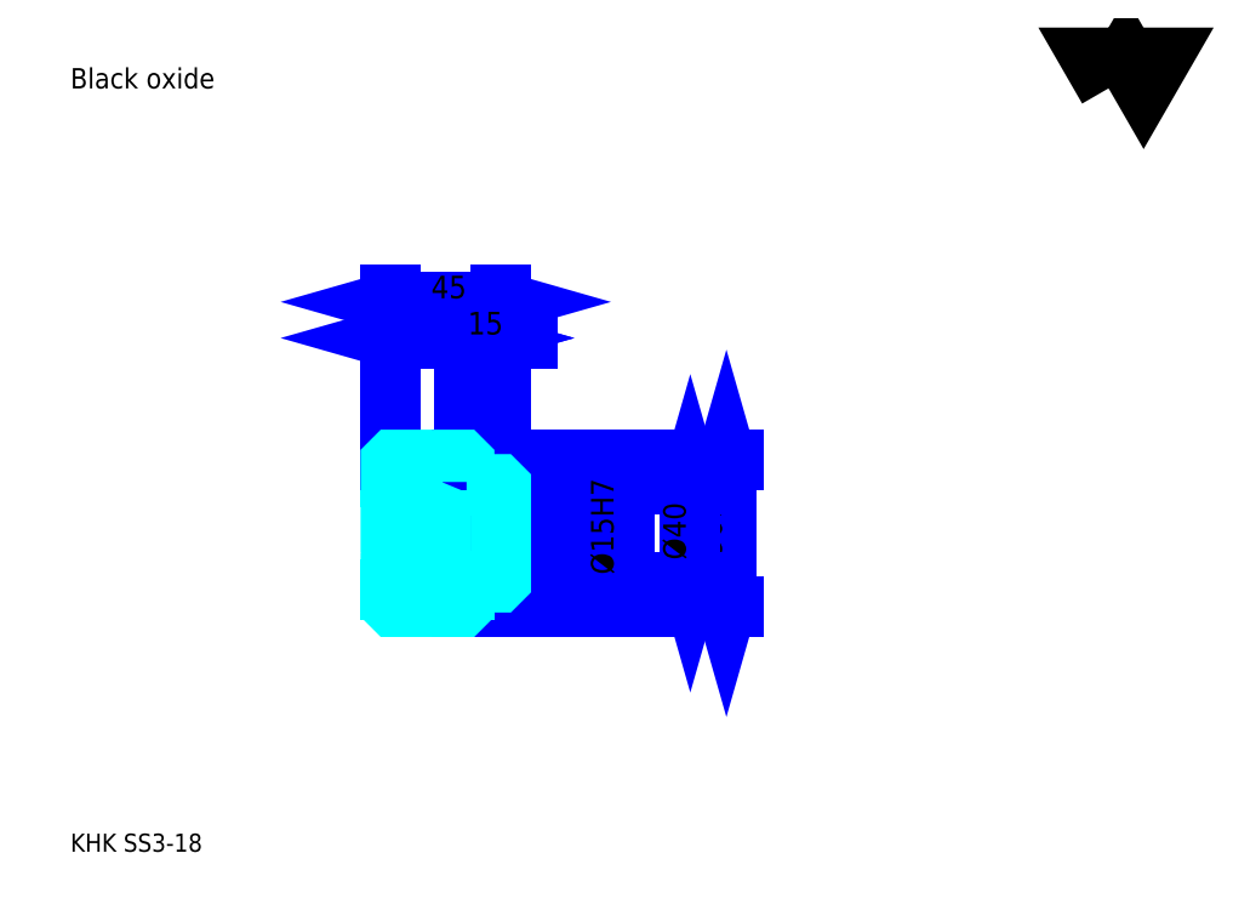
<metadata>
{"format":"dxf","ext":"dxf","renderer":"ezdxf+matplotlib","layout":"modelspace","background":"white","min_lineweight":24,"dpi":150}
</metadata>
<code>
0
SECTION
2
ENTITIES
0
TEXT
8
0
10
18.48
20
20.33
40
7.391
41
1
1
KHK SS3-18
7
KANJI
50
0
51
0
0
TEXT
8
0
10
18.48
20
9.239
40
7.391
41
1
1

7
KANJI
50
0
51
0
0
TEXT
8
0
10
18.48
20
332.6
40
8.315
41
1
1
Black oxide
7
KANJI
50
0
51
0
0
POLYLINE
8
0
66
     1
70
     2
0
VERTEX
8
0
10
443.5
20
332.6
0
VERTEX
8
0
10
436.3
20
345.1
0
VERTEX
8
0
10
465.1
20
345.1
0
VERTEX
8
0
10
457.9
20
332.6
0
VERTEX
8
0
10
450.7
20
345.1
0
VERTEX
8
0
10
443.5
20
332.6
0
SEQEND
0
LINE
8
0
10
287.1
20
180.6
11
287.1
21
120.6
0
POLYLINE
8
0
66
     1
70
     2
0
VERTEX
8
0
10
288.9
20
174.1
0
VERTEX
8
0
10
287.1
20
180.6
0
VERTEX
8
0
10
285.2
20
174.1
0
SEQEND
0
POLYLINE
8
0
66
     1
70
     2
0
VERTEX
8
0
10
285.2
20
127.1
0
VERTEX
8
0
10
287.1
20
120.6
0
VERTEX
8
0
10
288.9
20
127.1
0
SEQEND
0
LINE
8
0
10
194.7
20
180.6
11
289.8
21
180.6
0
LINE
8
0
10
194.7
20
120.6
11
289.8
21
120.6
0
TEXT
8
0
10
285.2
20
139.7
40
9.239
41
1
1
%%c60
7
KANJI
50
90
51
0
0
LINE
8
DASHDOT
10
144.1
20
177.6
11
185.2
21
177.6
0
LINE
8
DASHDOT
10
144.1
20
123.6
11
185.2
21
123.6
0
LINE
8
DASHDOT
10
144.1
20
150.6
11
200.2
21
150.6
0
LINE
8
0
10
179.7
20
179.6
11
179.7
21
180.6
0
LINE
8
0
10
149.7
20
179.6
11
149.7
21
180.6
0
LINE
8
0
10
180.7
20
170.6
11
194.7
21
170.6
0
LINE
8
0
10
180.7
20
130.6
11
194.7
21
130.6
0
LINE
8
0
10
178.7
20
180.6
11
194.7
21
180.6
0
LINE
8
0
10
178.7
20
120.6
11
194.7
21
120.6
0
LINE
8
0
10
149.7
20
173.8
11
179.7
21
173.8
0
LINE
8
0
10
149.7
20
127.3
11
179.7
21
127.3
0
LINE
8
0
10
194.2
20
143.1
11
194.7
21
142.6
0
LINE
8
0
10
194.2
20
158.1
11
194.7
21
158.6
0
LINE
8
0
10
150.2
20
158.1
11
150.2
21
143.1
0
POLYLINE
8
0
66
     1
70
     2
0
VERTEX
8
0
10
149.7
20
142.6
0
VERTEX
8
0
10
150.2
20
143.1
0
VERTEX
8
0
10
194.2
20
143.1
0
VERTEX
8
0
10
194.2
20
158.1
0
VERTEX
8
0
10
150.2
20
158.1
0
VERTEX
8
0
10
149.7
20
158.6
0
SEQEND
0
ARC
8
0
10
180.7
20
171.6
40
1
50
180
51
270
0
ARC
8
0
10
180.7
20
129.6
40
1
50
90
51
180
0
LINE
8
0
10
194.7
20
169.6
11
194.7
21
180.6
0
LINE
8
0
10
149.7
20
230.5
11
179.7
21
230.5
0
POLYLINE
8
0
66
     1
70
     2
0
VERTEX
8
0
10
156.1
20
232.3
0
VERTEX
8
0
10
149.7
20
230.5
0
VERTEX
8
0
10
156.1
20
228.6
0
SEQEND
0
POLYLINE
8
0
66
     1
70
     2
0
VERTEX
8
0
10
173.2
20
228.6
0
VERTEX
8
0
10
179.7
20
230.5
0
VERTEX
8
0
10
173.2
20
232.3
0
SEQEND
0
LINE
8
0
10
179.7
20
180.6
11
179.7
21
233.3
0
TEXT
8
0
10
158.7
20
232
40
9.239
41
1
1
30
7
KANJI
50
0
51
0
0
LINE
8
0
10
149.7
20
245.3
11
194.7
21
245.3
0
POLYLINE
8
0
66
     1
70
     2
0
VERTEX
8
0
10
156.1
20
247.1
0
VERTEX
8
0
10
149.7
20
245.3
0
VERTEX
8
0
10
156.1
20
243.4
0
SEQEND
0
POLYLINE
8
0
66
     1
70
     2
0
VERTEX
8
0
10
188.2
20
243.4
0
VERTEX
8
0
10
194.7
20
245.3
0
VERTEX
8
0
10
188.2
20
247.1
0
SEQEND
0
LINE
8
0
10
149.7
20
180.6
11
149.7
21
248
0
LINE
8
0
10
194.7
20
180.6
11
194.7
21
248
0
TEXT
8
0
10
166.2
20
246.8
40
9.239
41
1
1
45
7
KANJI
50
0
51
0
0
LINE
8
0
10
205.8
20
230.5
11
168.6
21
230.5
0
POLYLINE
8
0
66
     1
70
     2
0
VERTEX
8
0
10
173.2
20
228.6
0
VERTEX
8
0
10
179.7
20
230.5
0
VERTEX
8
0
10
173.2
20
232.3
0
SEQEND
0
POLYLINE
8
0
66
     1
70
     2
0
VERTEX
8
0
10
201.1
20
232.3
0
VERTEX
8
0
10
194.7
20
230.5
0
VERTEX
8
0
10
201.1
20
228.6
0
SEQEND
0
TEXT
8
0
10
181.2
20
232
40
9.239
41
1
1
15
7
KANJI
50
0
51
0
0
LINE
8
0
10
272.3
20
170.6
11
272.3
21
130.6
0
POLYLINE
8
0
66
     1
70
     2
0
VERTEX
8
0
10
274.1
20
164.1
0
VERTEX
8
0
10
272.3
20
170.6
0
VERTEX
8
0
10
270.4
20
164.1
0
SEQEND
0
POLYLINE
8
0
66
     1
70
     2
0
VERTEX
8
0
10
270.4
20
137.1
0
VERTEX
8
0
10
272.3
20
130.6
0
VERTEX
8
0
10
274.1
20
137.1
0
SEQEND
0
LINE
8
0
10
194.7
20
170.6
11
275.1
21
170.6
0
LINE
8
0
10
194.7
20
130.6
11
275.1
21
130.6
0
TEXT
8
0
10
270.4
20
139.7
40
9.239
41
1
1
%%c40
7
KANJI
50
90
51
0
0
LINE
8
0
10
242.7
20
132
11
242.7
21
169.2
0
POLYLINE
8
0
66
     1
70
     2
0
VERTEX
8
0
10
240.9
20
164.6
0
VERTEX
8
0
10
242.7
20
158.1
0
VERTEX
8
0
10
244.6
20
164.6
0
SEQEND
0
POLYLINE
8
0
66
     1
70
     2
0
VERTEX
8
0
10
244.6
20
136.6
0
VERTEX
8
0
10
242.7
20
143.1
0
VERTEX
8
0
10
240.9
20
136.6
0
SEQEND
0
LINE
8
0
10
194.7
20
158.1
11
245.5
21
158.1
0
LINE
8
0
10
194.7
20
143.1
11
245.5
21
143.1
0
TEXT
8
0
10
240.9
20
133.7
40
9.239
41
1
1
%%c15H7
7
KANJI
50
90
51
0
0
POLYLINE
8
0
66
     1
70
     2
0
VERTEX
8
0
10
149.7
20
142.6
0
VERTEX
8
0
10
149.7
20
121.6
0
VERTEX
8
0
10
150.7
20
120.6
0
VERTEX
8
0
10
178.7
20
120.6
0
VERTEX
8
0
10
179.7
20
121.6
0
VERTEX
8
0
10
179.7
20
129.6
0
SEQEND
0
POLYLINE
8
0
66
     1
70
     2
0
VERTEX
8
0
10
180.7
20
130.6
0
VERTEX
8
0
10
193.7
20
130.6
0
VERTEX
8
0
10
194.7
20
131.6
0
VERTEX
8
0
10
194.7
20
169.6
0
VERTEX
8
0
10
193.7
20
170.6
0
VERTEX
8
0
10
180.7
20
170.6
0
SEQEND
0
POLYLINE
8
0
66
     1
70
     2
0
VERTEX
8
0
10
179.7
20
171.6
0
VERTEX
8
0
10
179.7
20
179.6
0
VERTEX
8
0
10
178.7
20
180.6
0
VERTEX
8
0
10
150.7
20
180.6
0
VERTEX
8
0
10
149.7
20
179.6
0
VERTEX
8
0
10
149.7
20
142.6
0
SEQEND
0
ENDSEC
0
EOF

</code>
